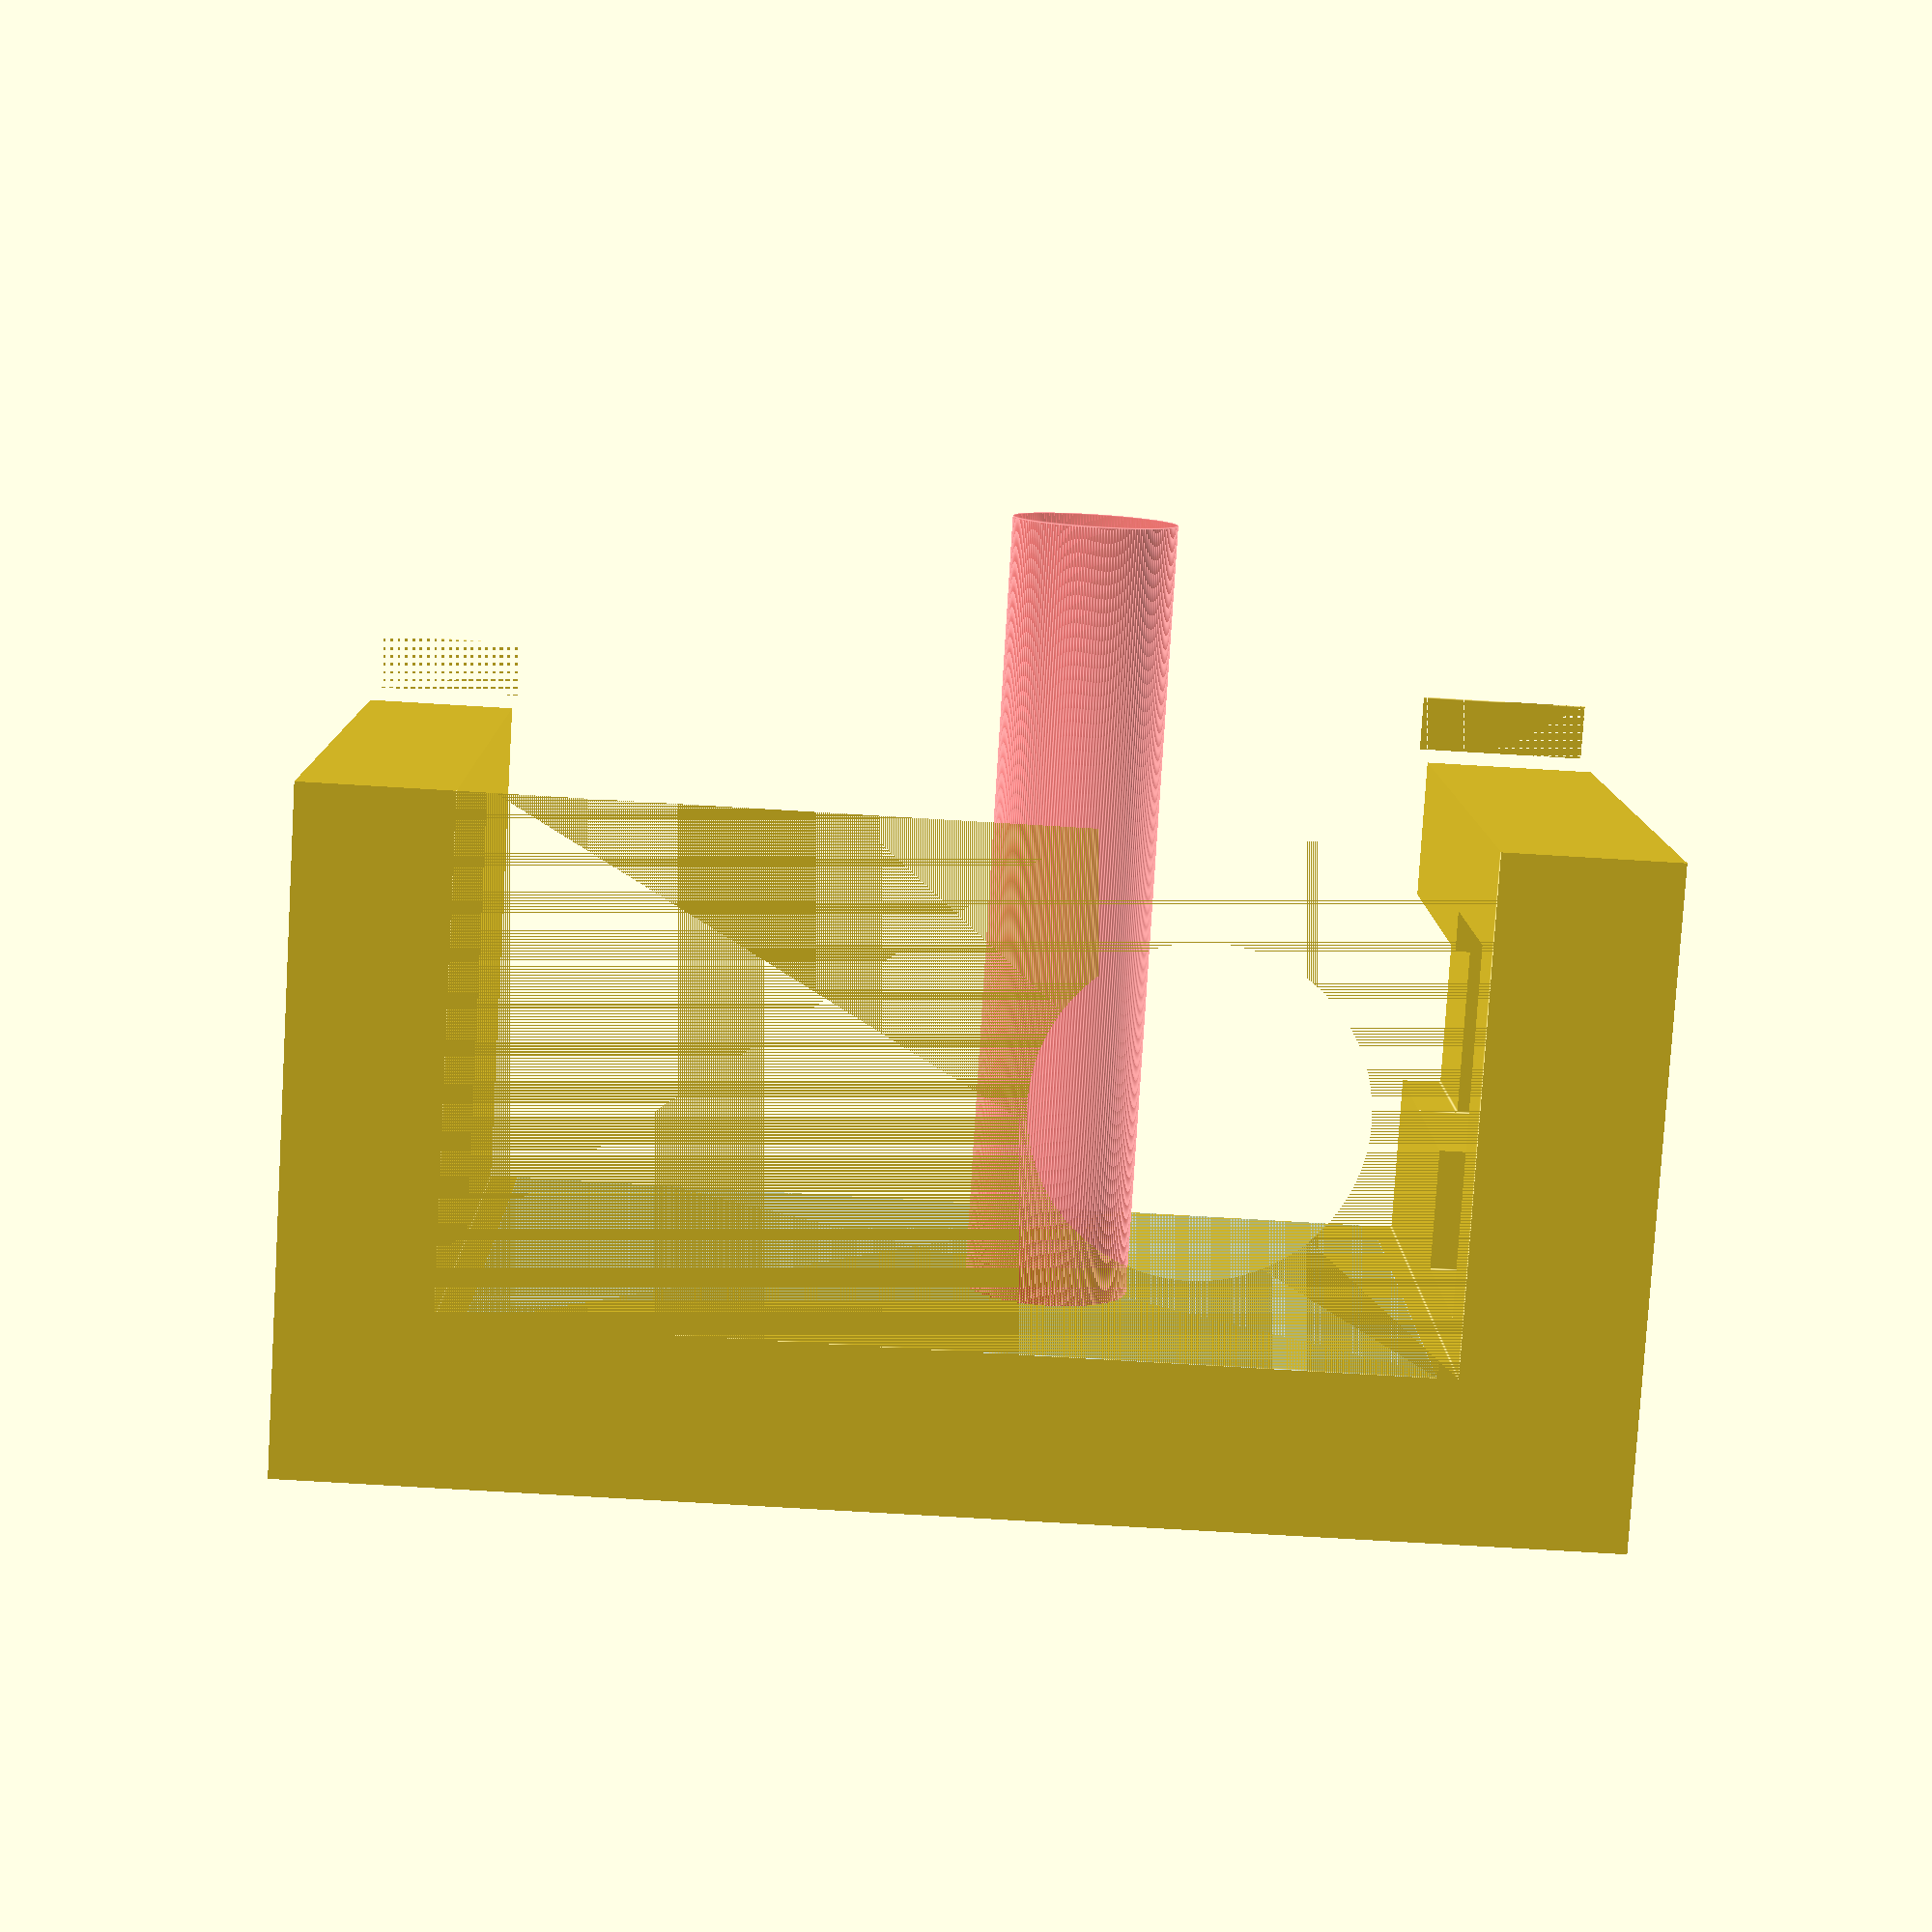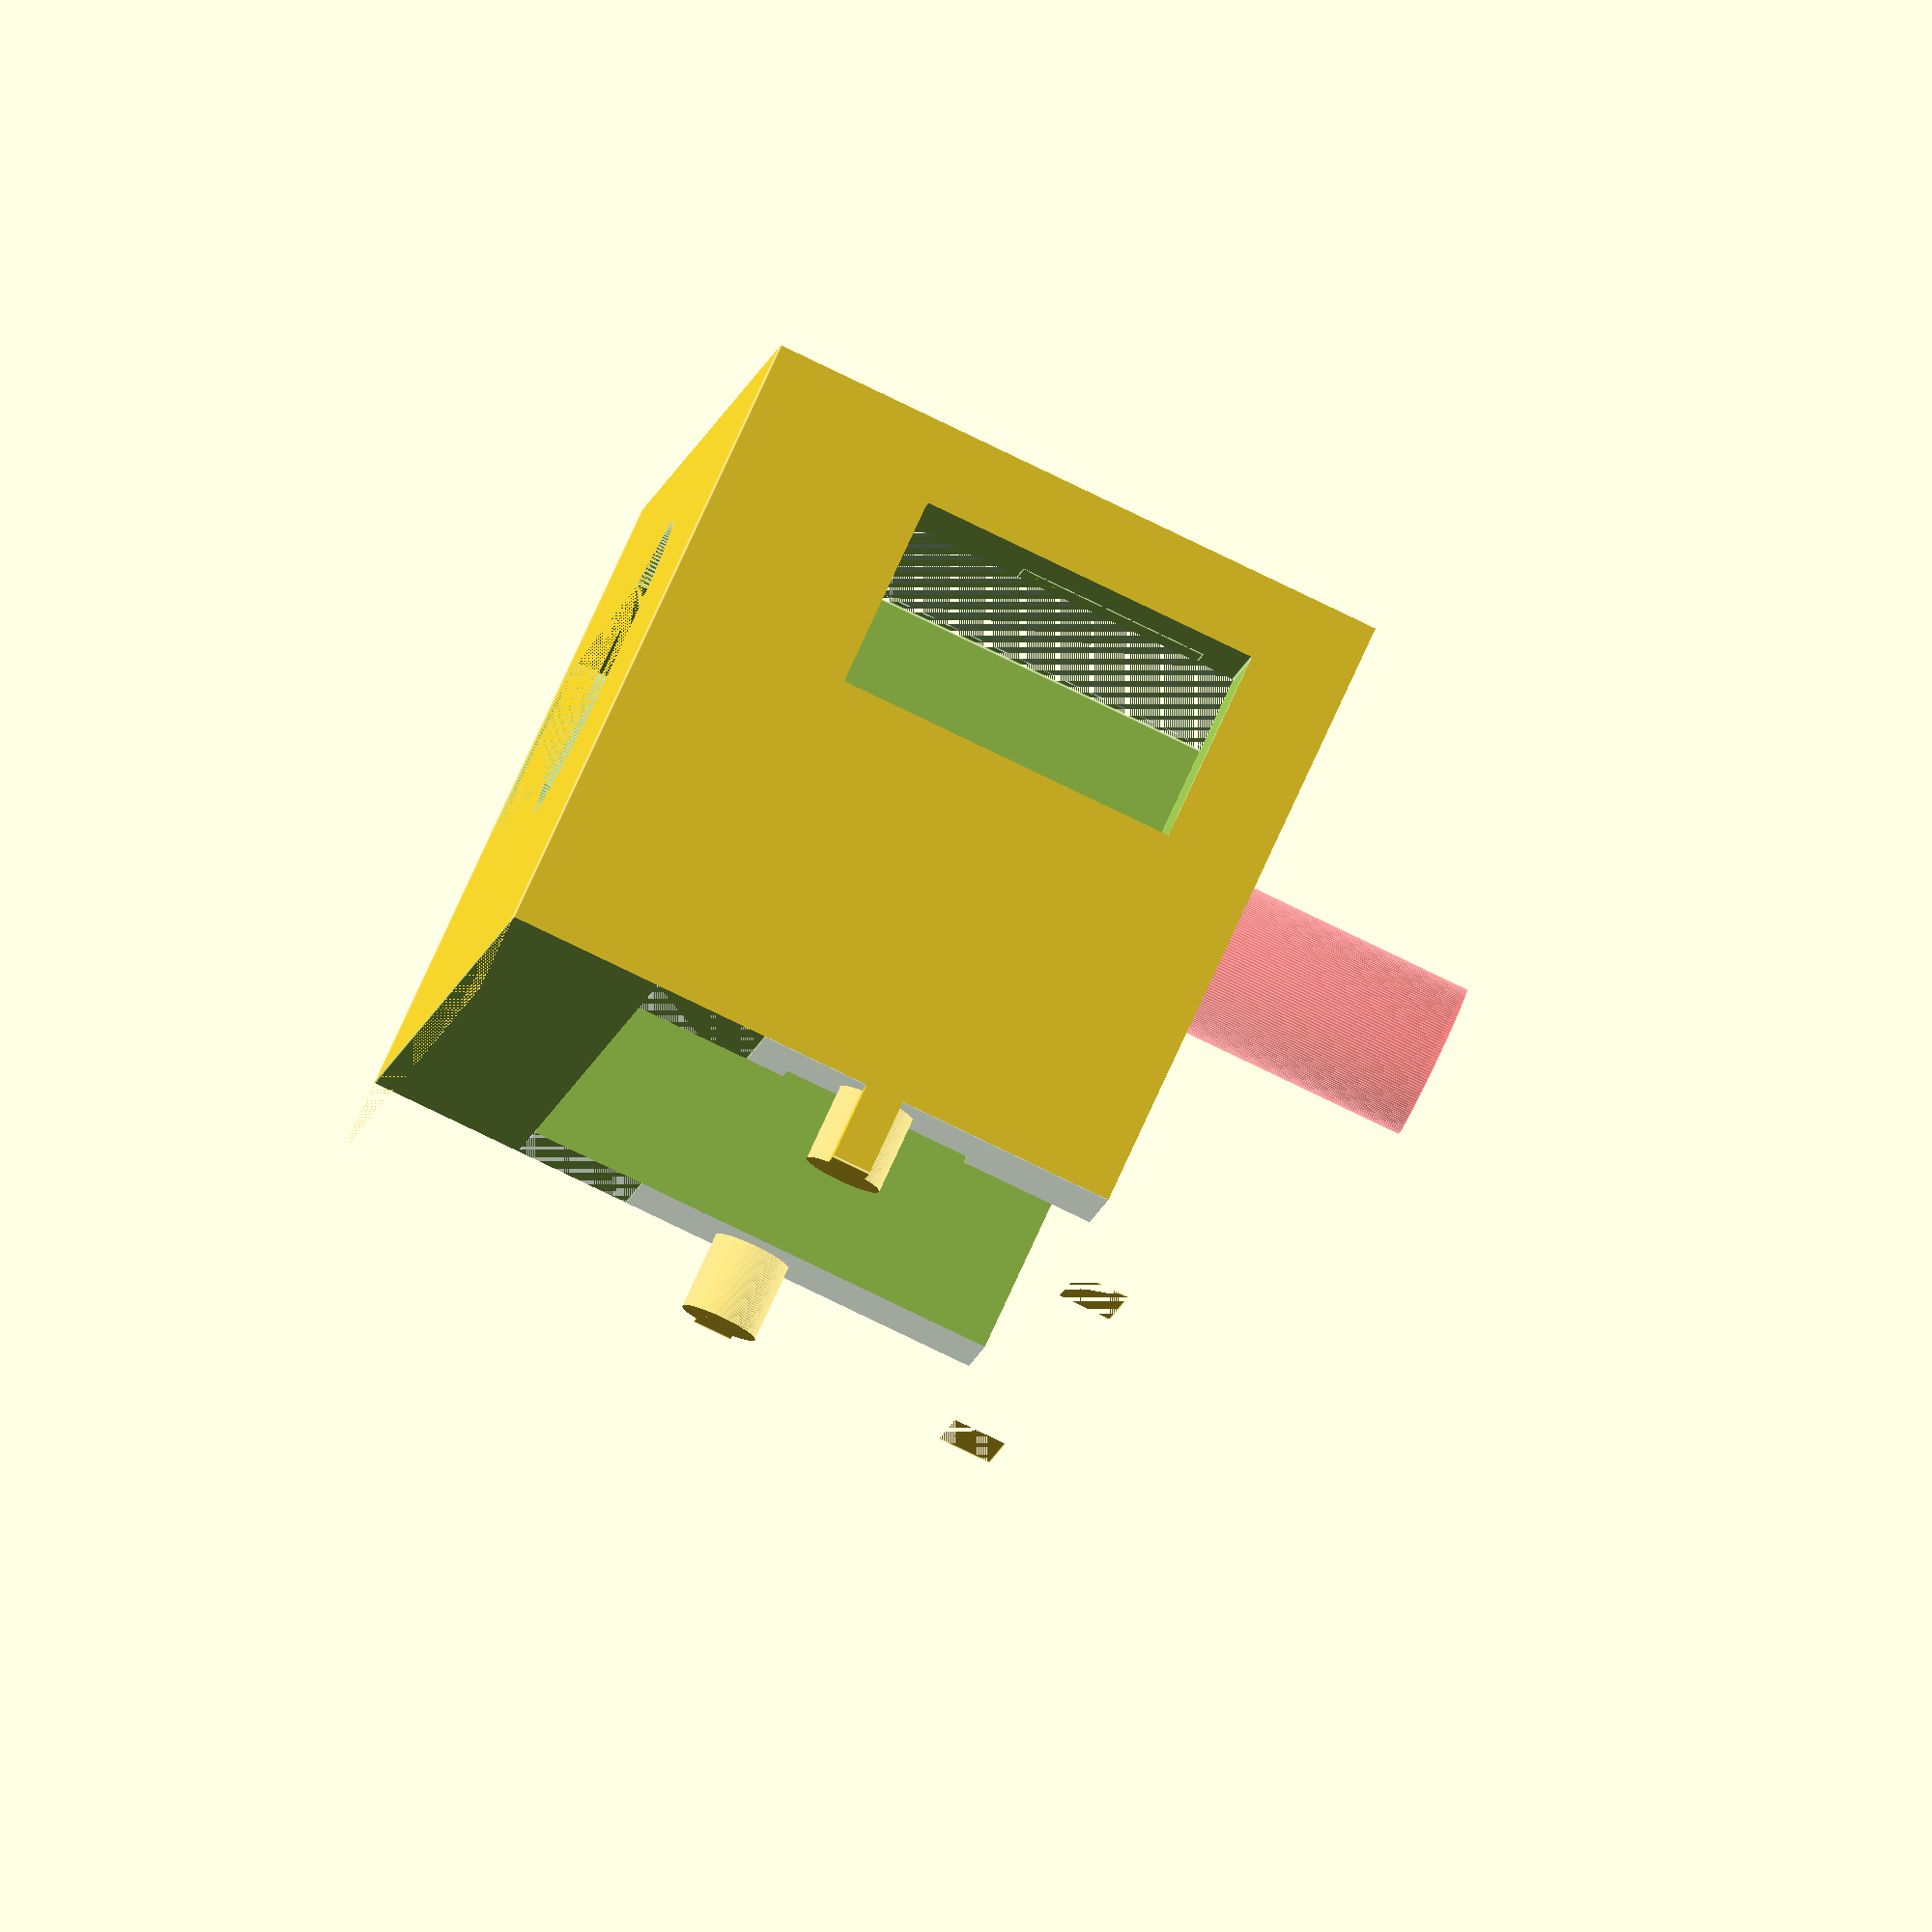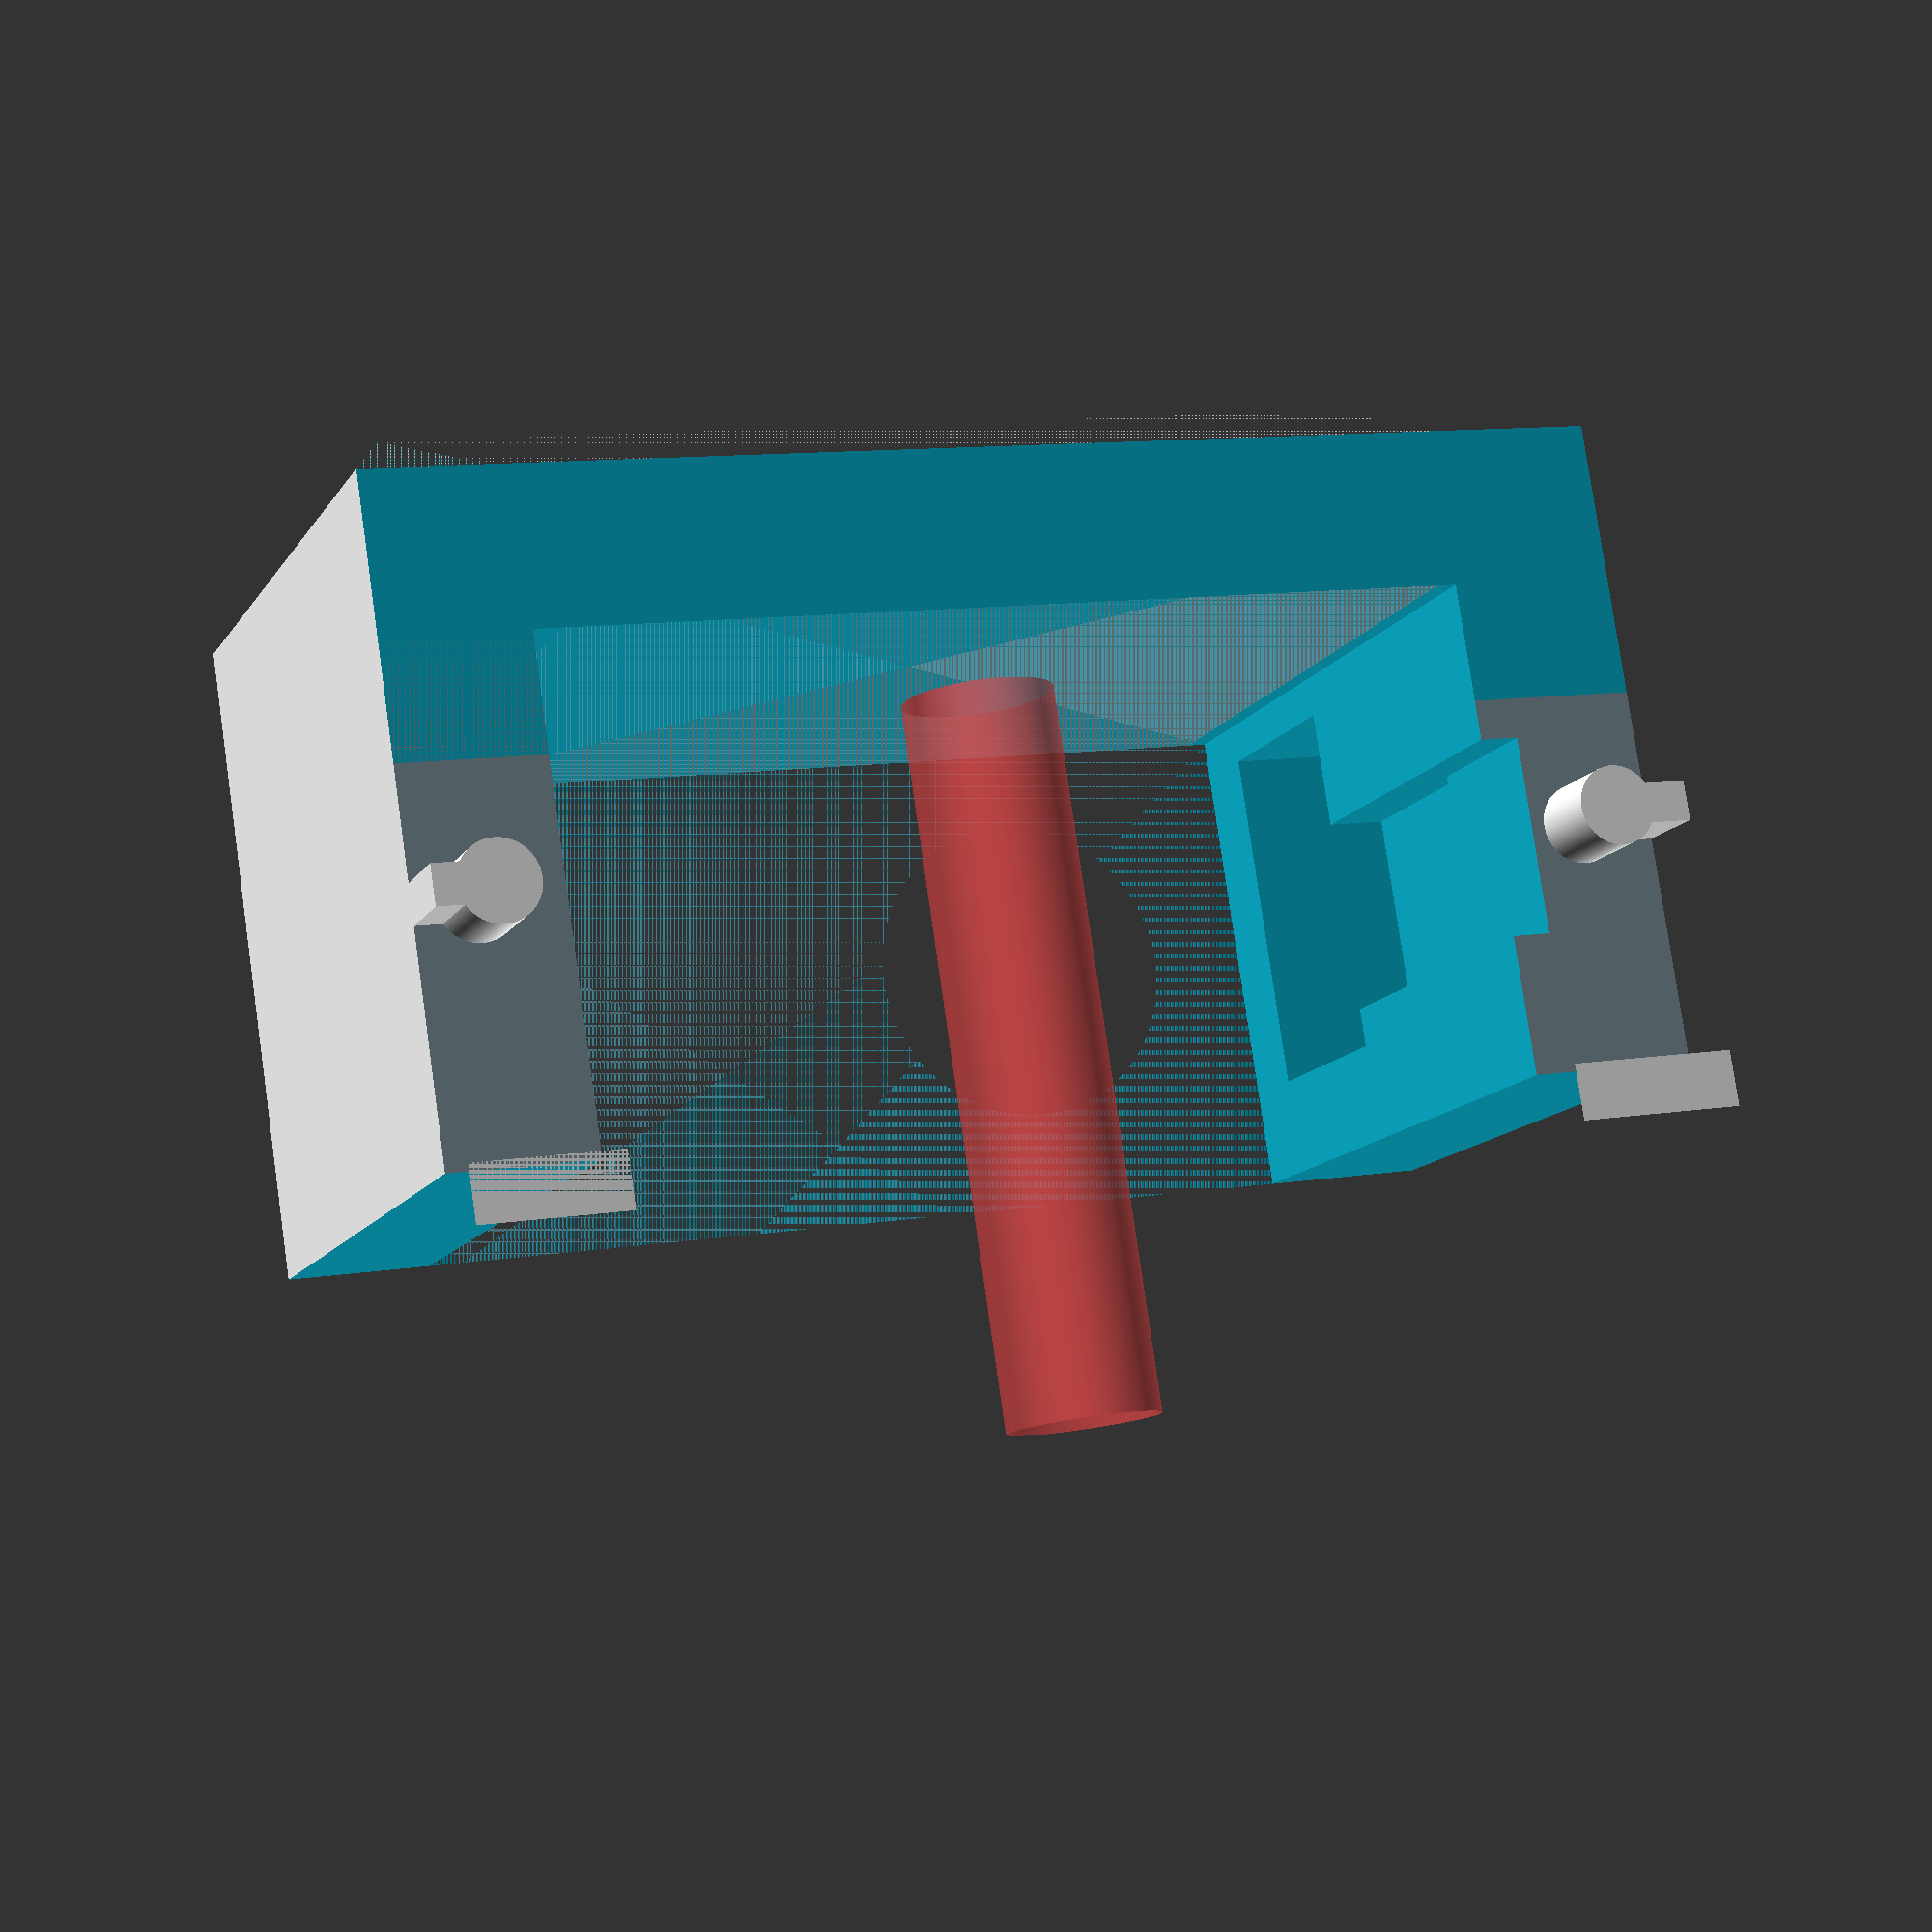
<openscad>
module servo() {  
    
    L = 22.8;
    l = 12.6;
    h = 22.8;
    plateL = 32.5;
    plateH = 2.7;
    plateHPos = 16;
    topCylinderH = 3.4;
    smallTopCylinderD = 4.5;
    
    axisH = 2;
    axisD = 4;
    
    screwHoleCenter=2;
    screwHoleD=2;
    holeSize=1;
    
    difference() {
        union() {
            color("LightBlue", 0.5) {
                // main part
                cube([L, l, h]);
                // support
                translate([-(plateL - L) / 2, 0, plateHPos]) {
                    cube([plateL, l, plateH]);
                }
                // top big cylinder
                translate([l/2,l/2,h]) {
                    cylinder(d=l, h=topCylinderH, $fn=180);
                }
                // top small cylinder
                translate([l, l/2, h]) { 
                    cylinder(d=smallTopCylinderD, h=topCylinderH, $fn=180);
                }
            }
            translate([l/2,l/2, h + topCylinderH]) {
                color("white") {
                    cylinder(d=axisD,h=axisH, $fn=180);
                }
            }
        }
        translate([-(plateL - L) / 2 + screwHoleCenter, l/2, plateHPos]) {
            cylinder(d=screwHoleD, h=10, $fn=180, center=true);
        }
        translate([-(plateL - L) / 2 - 1, l / 2 - holeSize / 2, plateHPos - 1]) {
            cube([3,holeSize,4]);
        }
        translate([plateL - (plateL - L) / 2 - screwHoleCenter, l / 2, plateHPos - 1]) {
            cylinder(d=screwHoleD, h=10, $fn=180, center=true);
        }
        translate([plateL- (plateL - L) / 2 - screwHoleCenter, l / 2 - holeSize / 2, plateHPos -1]) {
            cube([3,holeSize,4]);
        }
    }
}





module servoArm(h) {
    linear_extrude(height = h) {
    circle(d=7.5+0.6,$fn=180);
    hull() {
    circle(d=6);
    translate([15,0,0]) circle(d=4+0.6,$fn=180);
    }
    }
}

module nible() {
    
union() {
//translate([0,0,4])cylinder(h=4, d=4.6, $fn=180);
cylinder(h=2,d=8, $fn=180);
cylinder(h=4,d=4, $fn=180);
}   
}


rotate([0,-90,0]) {
difference() {
    // base cube
    translate([0,0.2,-2])cube([20,32,18]);
    
    // additional spacer
    translate([2,4.5,2]) cube([20,24,20]);

    // top cut
    translate([0,0,14.5]) cube([20,33,5]);

    // servo inlet
    translate([2,5,2]) rotate([90,0,90]) servo();
    
    // cut side
    translate([18,0,-2]) cube([6,33,7]);

    // nible
   translate ([9,14,-2]) rotate([0,0,90]) servoArm(2);    
    
    // cable hole
    translate([4,0,3]) cube([5,5,9]);
    
    // cable slit
    translate([4,3.5,6]) cube([15,2.5,5]);
    translate([4,3,6]) cube([10,2.5,5]);
    
    // rotation socket
    translate ([0,11,8]) rotate([0,90,0]) cylinder(h=40,d=8,$fn=180);
    
    //cut bottom
    translate([-28,0,-5]) cube([30,40,30]);
    
    // servo screw
    translate([9,14,-5]) cylinder(d=2,h=20,$fn=180);    
    # translate([9,14,1]) cylinder(d=4,h=20,$fn=180);
}
}





</openscad>
<views>
elev=350.2 azim=86.5 roll=179.3 proj=p view=edges
elev=100.4 azim=6.9 roll=155.3 proj=o view=edges
elev=192.8 azim=81.3 roll=200.3 proj=p view=solid
</views>
